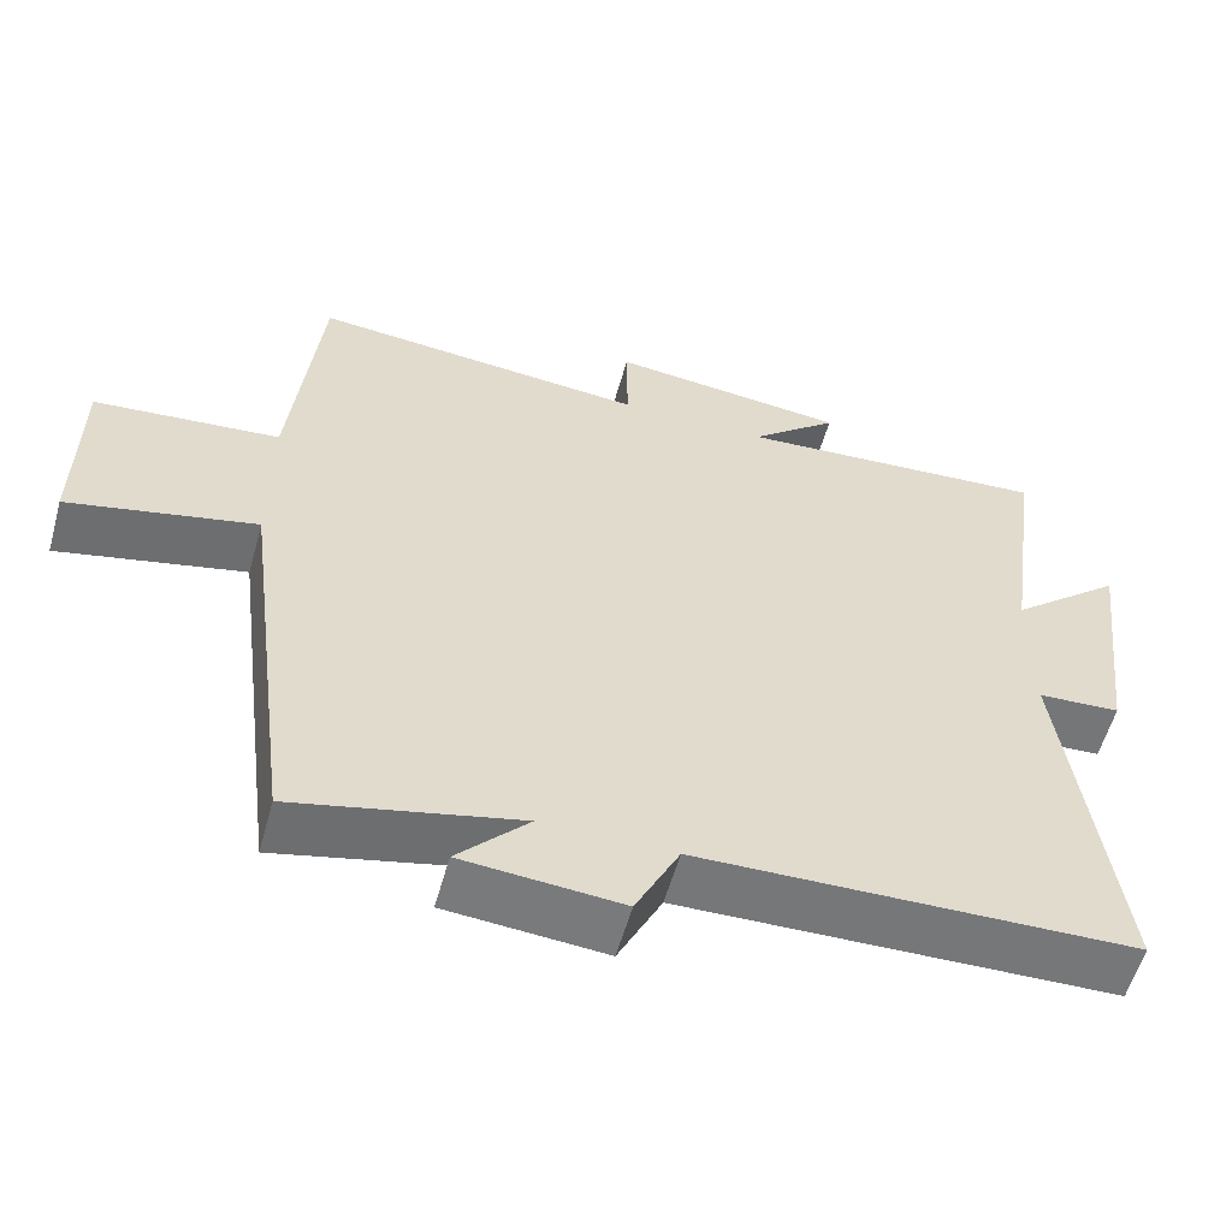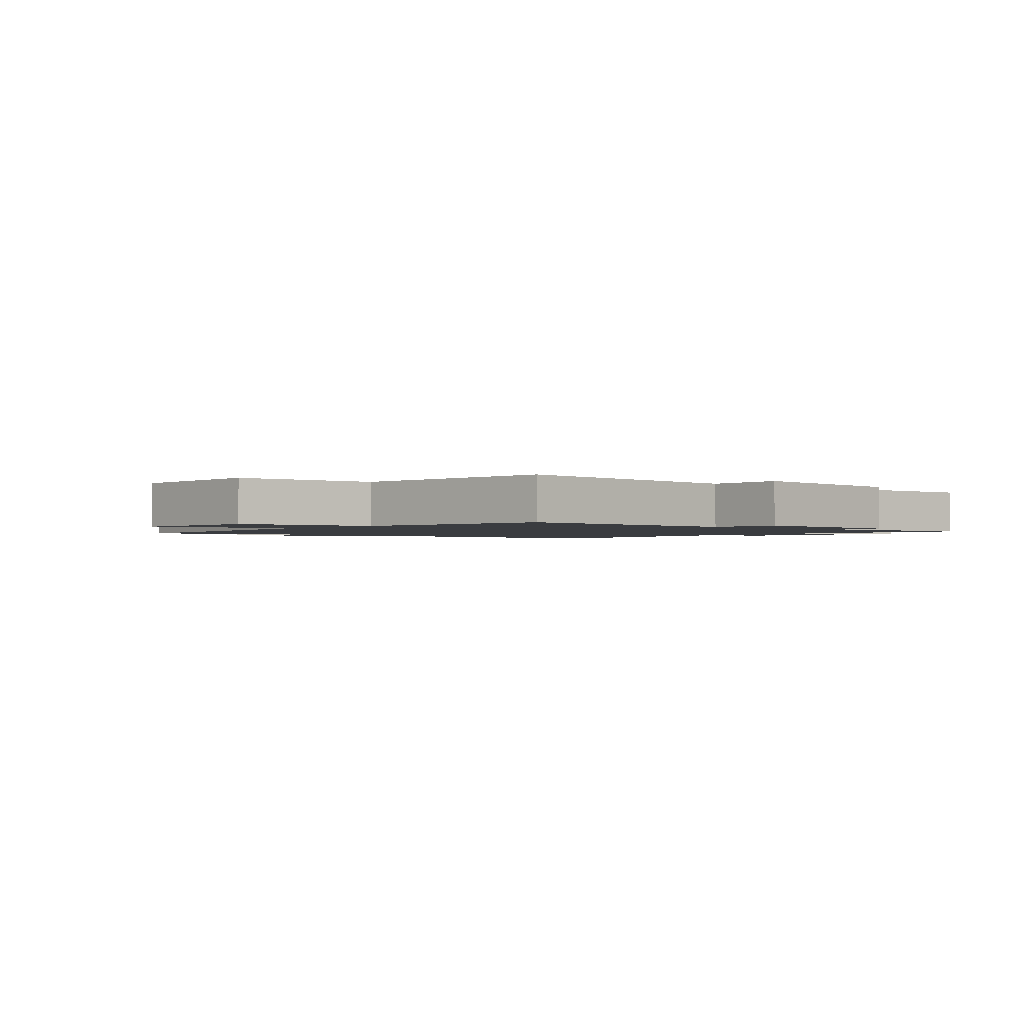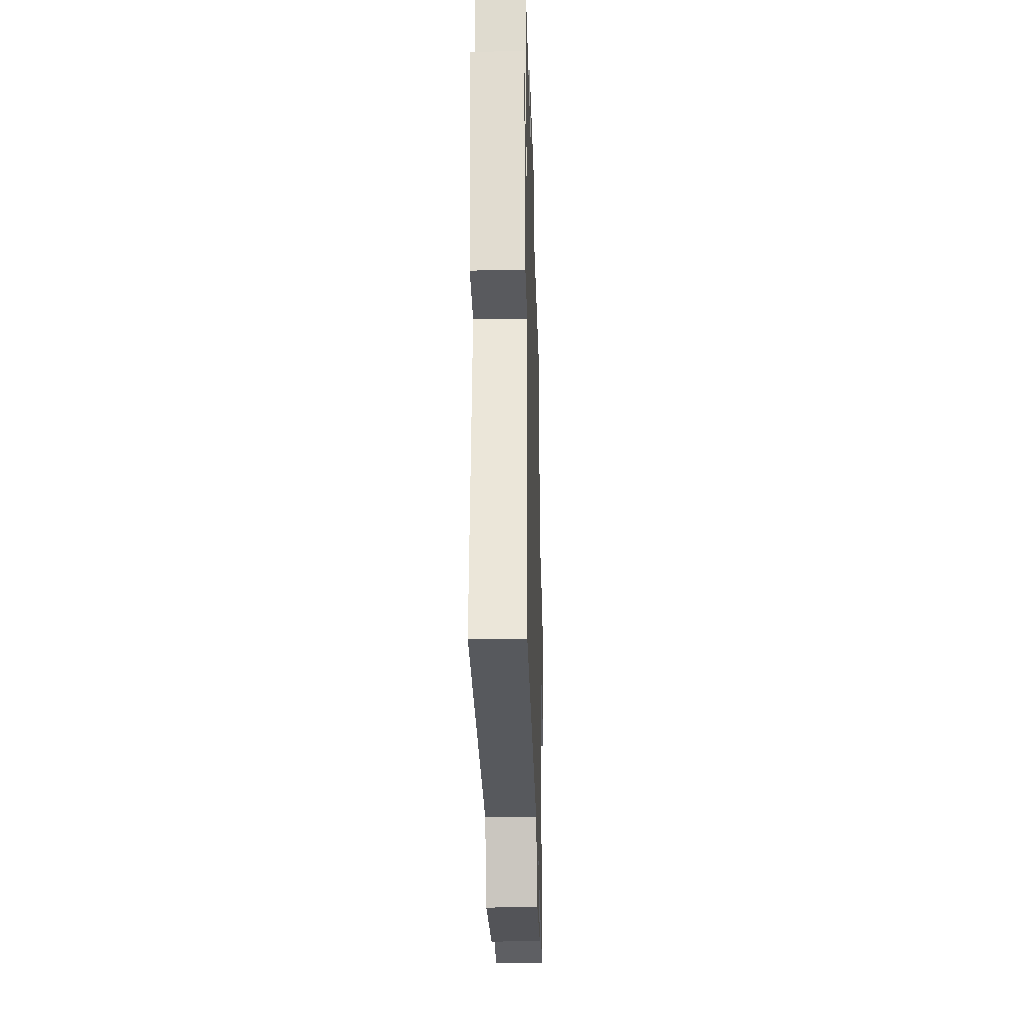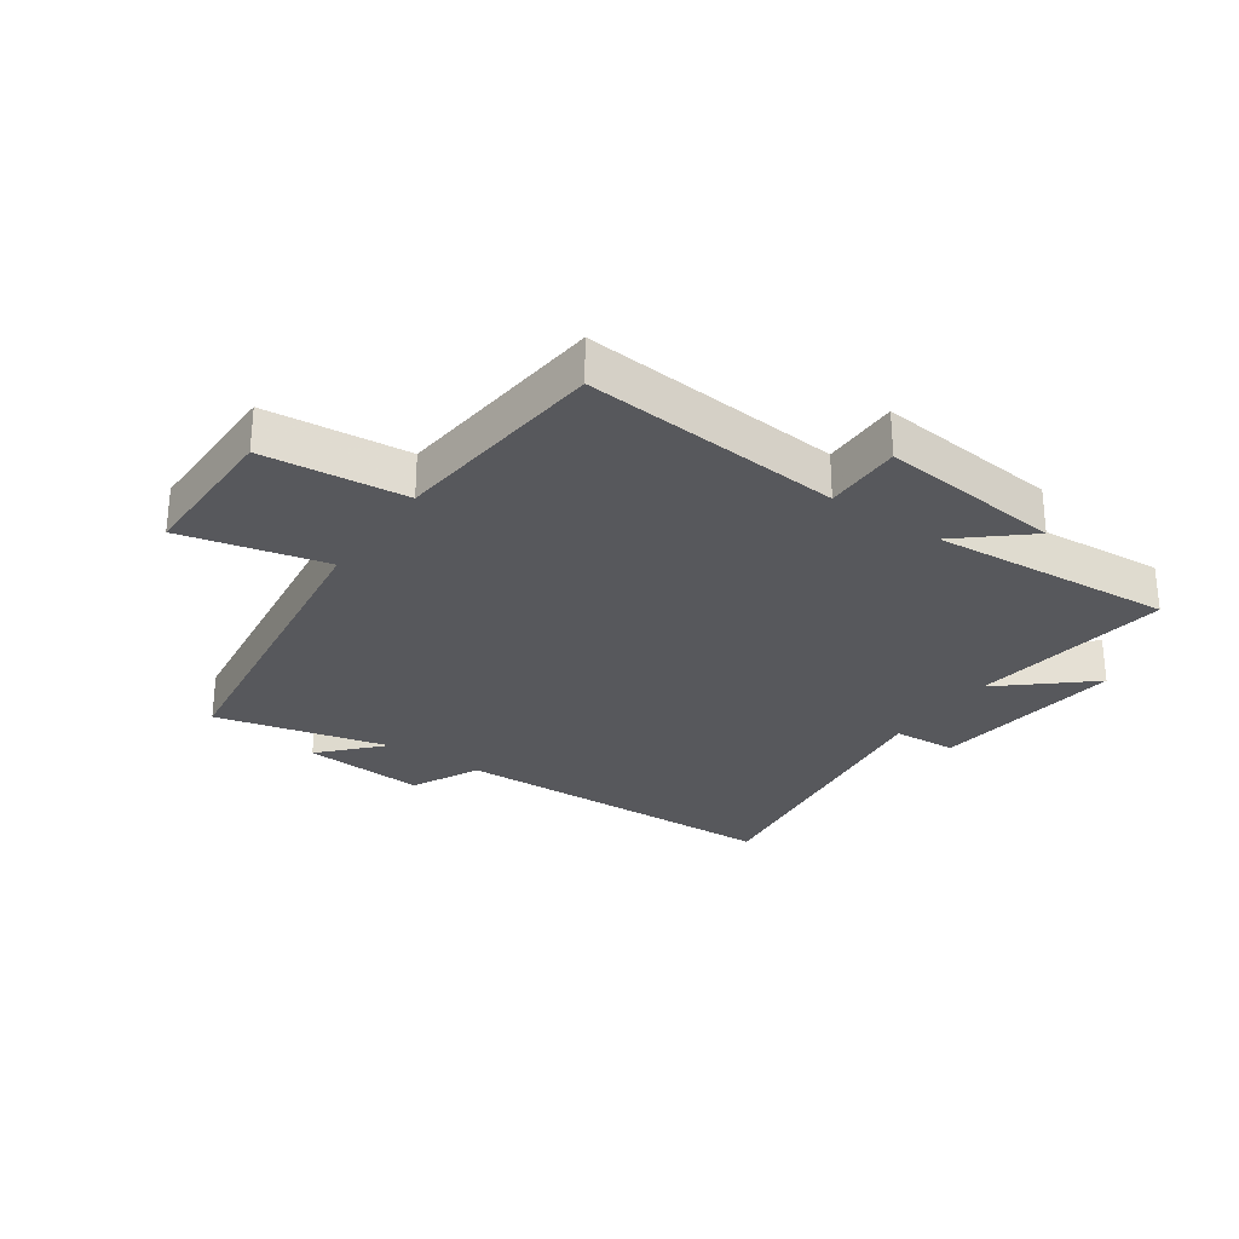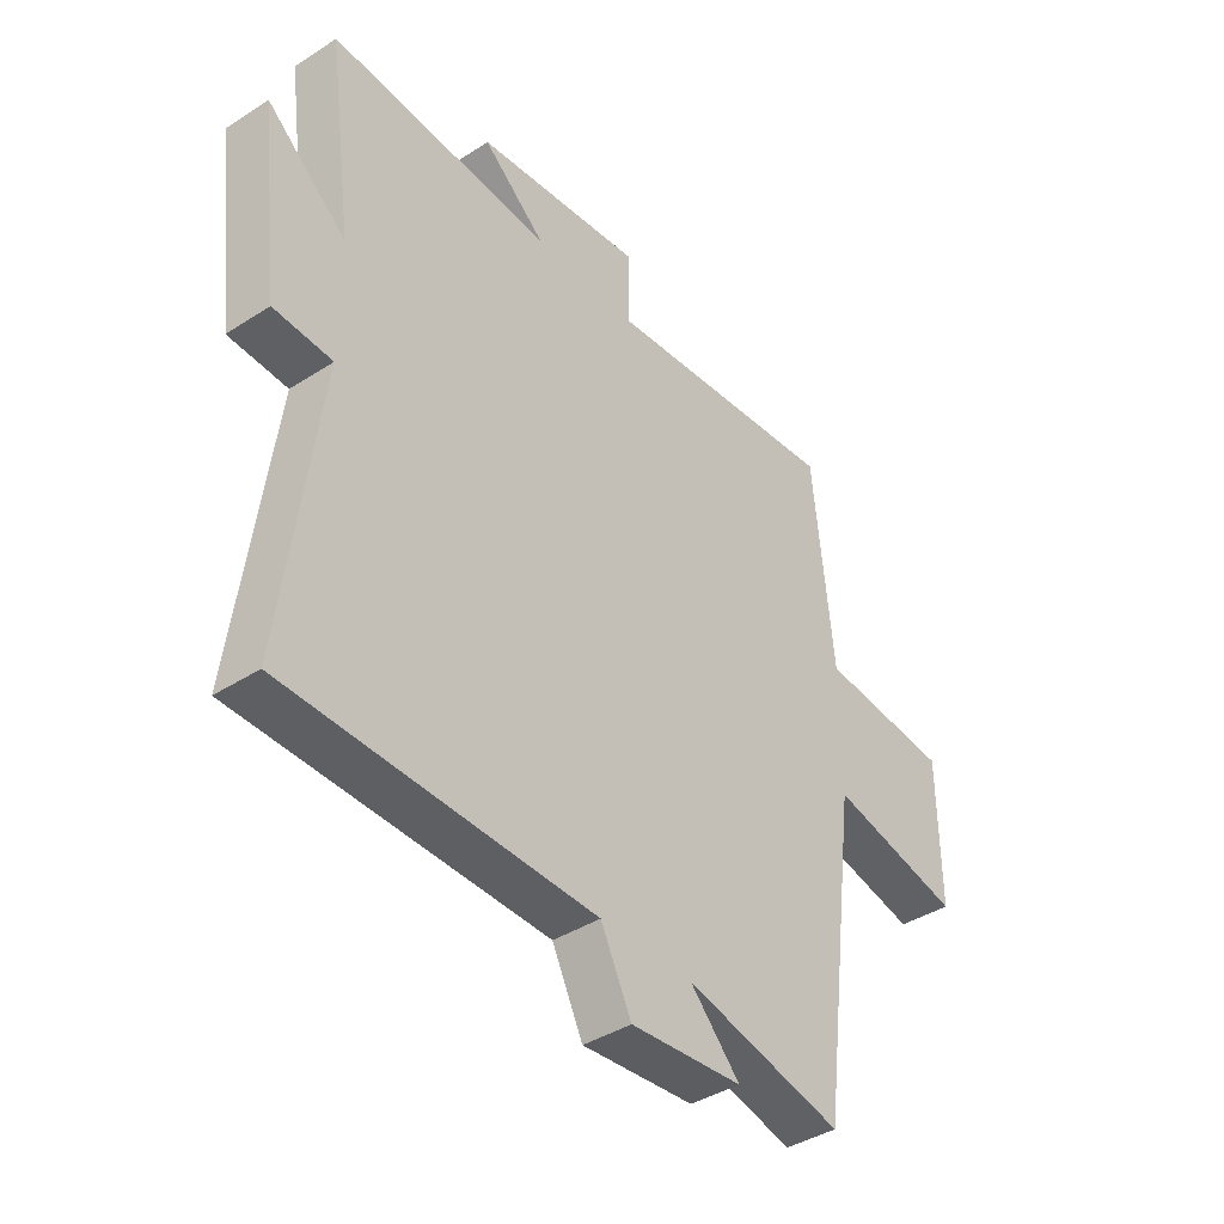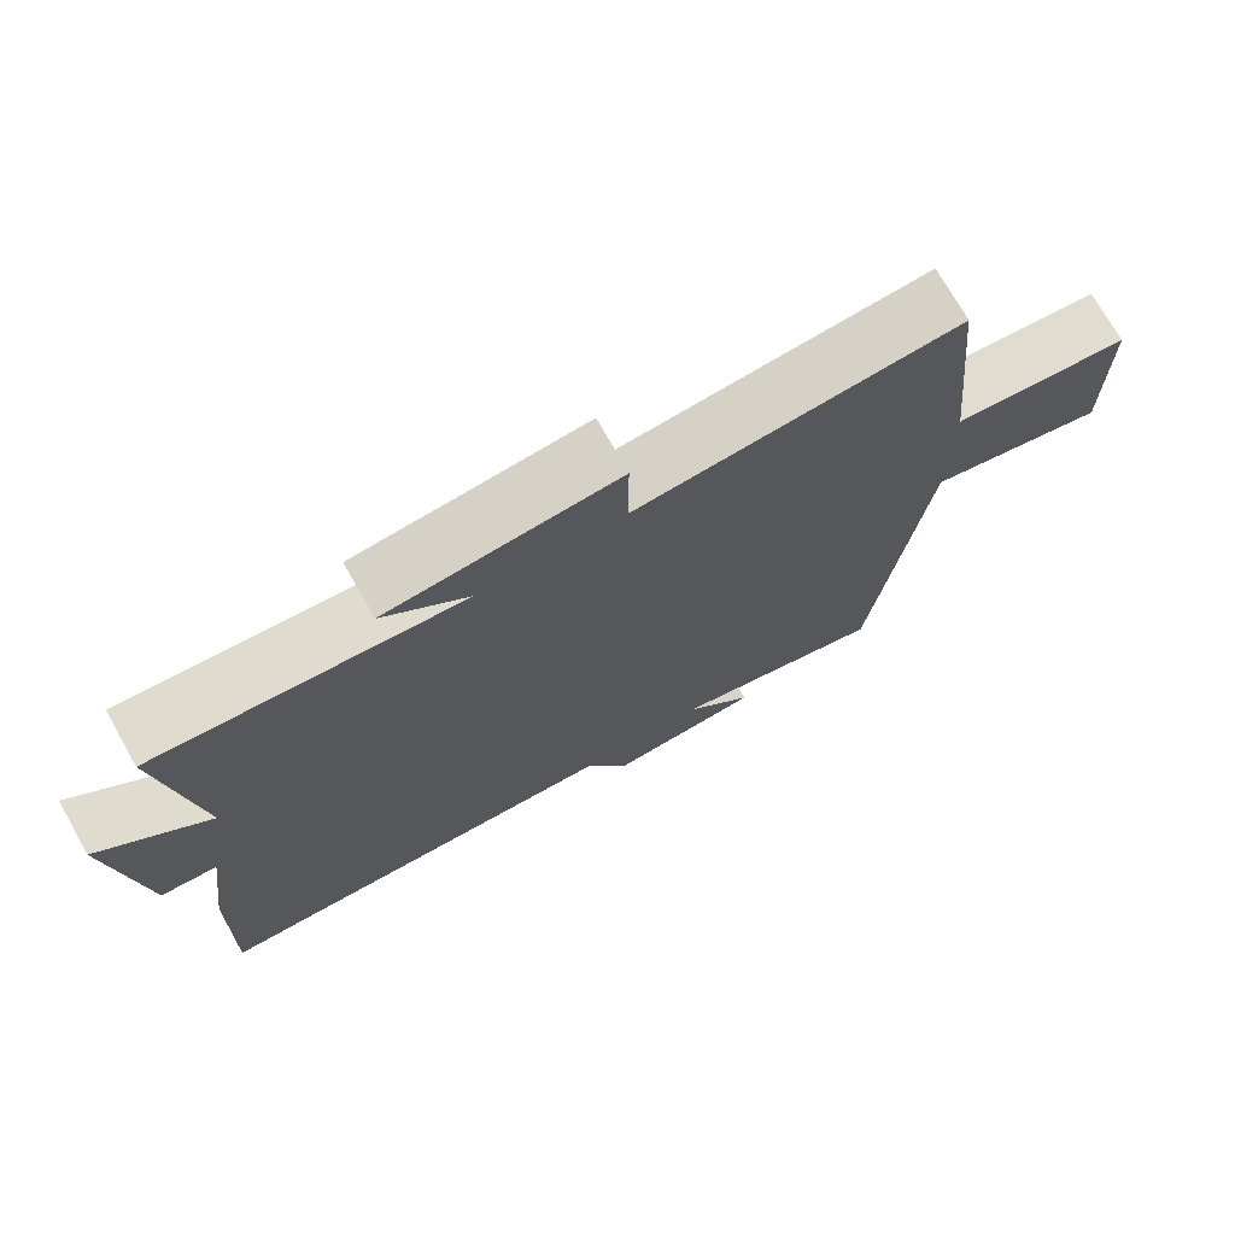
<metadata>
{"format":"obj","ext":"obj","renderer":"f3d","projection":"perspective","resolution":1024,"background":"white","views":[{"elev":-57.4,"azim":-15.6,"up":"+Z"},{"elev":-1.7,"azim":-41.2,"up":"+Y"},{"elev":-28.0,"azim":91.6,"up":"+Z"},{"elev":-28.6,"azim":-34.5,"up":"+Y"},{"elev":-40.0,"azim":128.6,"up":"+Z"},{"elev":73.0,"azim":150.6,"up":"+Z"}]}
</metadata>
<code>
v -0.464 0.07 0.539
v -0.04 0.07 0.5
v -0.041 0.07 0.627
v 0.259 0.07 0.595
v 0.148 0.07 0.5
v 0.545 0.07 0.529
v 0.5 0.07 0.2
v 0.642 0.07 0.322
v 0.604 0.07 0.006
v 0.5 0.07 0
v 0.563 0.07 -0.485
v 0.017 0.07 -0.5
v -0.038 0.07 -0.611
v -0.238 0.07 -0.595
v -0.149 0.07 -0.5
v -0.431 0.07 -0.567
v -0.5 0.07 -0.031
v -0.736 0.07 -0.085
v -0.734 0.07 0.163
v -0.5 0.07 0.185
v -0.464 0 0.539
v -0.04 0 0.5
v -0.041 0 0.627
v 0.259 0 0.595
v 0.148 0 0.5
v 0.545 0 0.529
v 0.5 0 0.2
v 0.642 0 0.322
v 0.604 0 0.006
v 0.5 0 0
v 0.563 0 -0.485
v 0.017 0 -0.5
v -0.038 0 -0.611
v -0.238 0 -0.595
v -0.149 0 -0.5
v -0.431 0 -0.567
v -0.5 0 -0.031
v -0.736 0 -0.085
v -0.734 0 0.163
v -0.5 0 0.185
f 17 18 19 20
f 15 16 17 20
f 15 20 1 2
f 12 13 14 15
f 10 11 12 15
f 10 15 2
f 7 8 9 10
f 7 10 2 3
f 5 6 7
f 5 7 3
f 3 4 5
f 40 39 38 37
f 40 37 36 35
f 22 21 40 35
f 35 34 33 32
f 35 32 31 30
f 22 35 30
f 30 29 28 27
f 23 22 30 27
f 27 26 25
f 23 27 25
f 25 24 23
f 1 21 22 2
f 2 22 23 3
f 3 23 24 4
f 4 24 25 5
f 5 25 26 6
f 6 26 27 7
f 7 27 28 8
f 8 28 29 9
f 9 29 30 10
f 10 30 31 11
f 11 31 32 12
f 12 32 33 13
f 13 33 34 14
f 14 34 35 15
f 15 35 36 16
f 16 36 37 17
f 17 37 38 18
f 18 38 39 19
f 19 39 40 20
f 20 40 21 1

</code>
